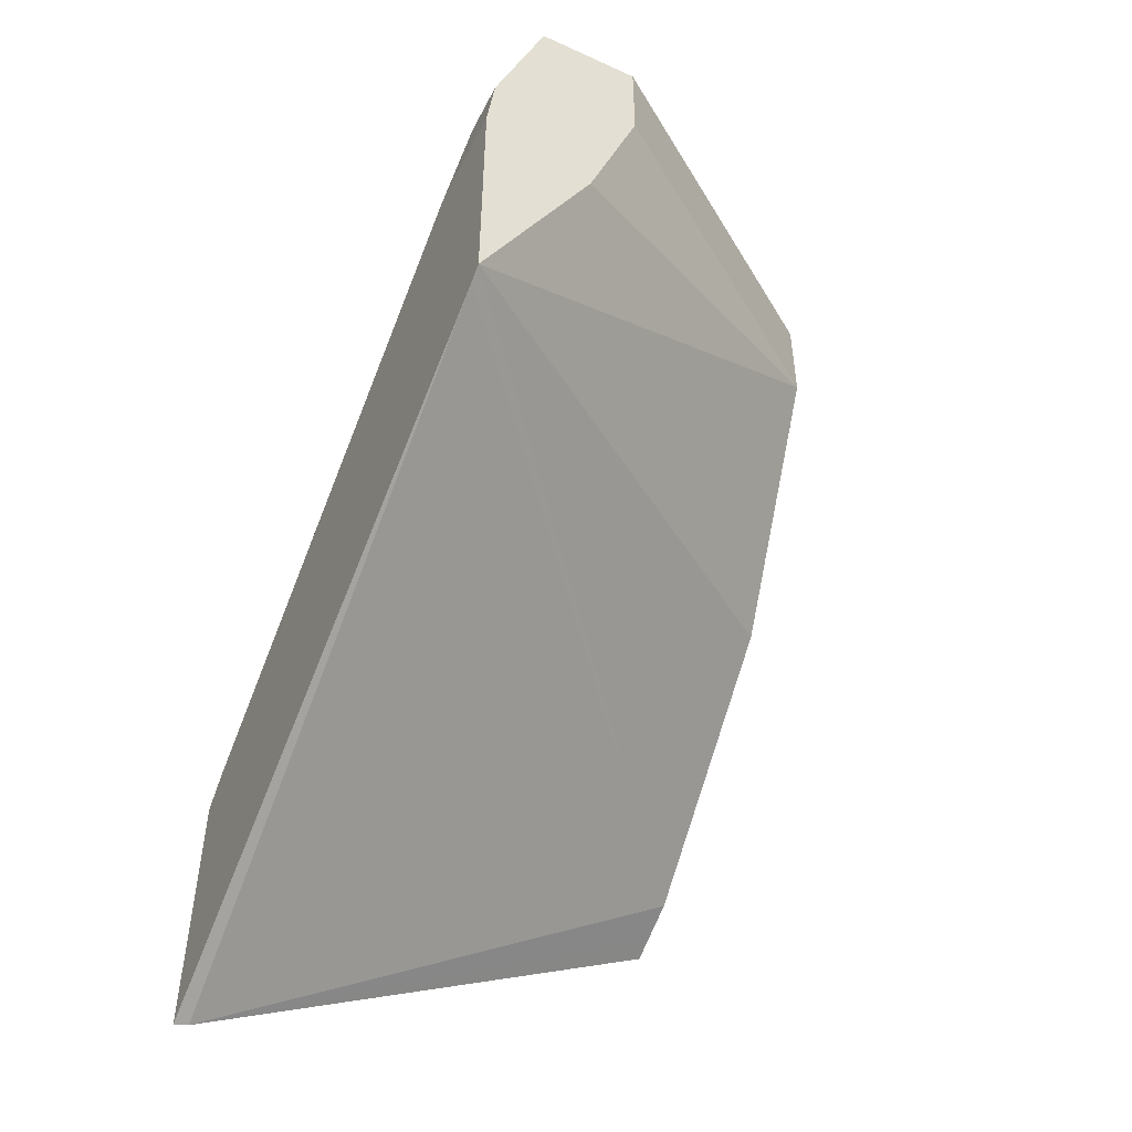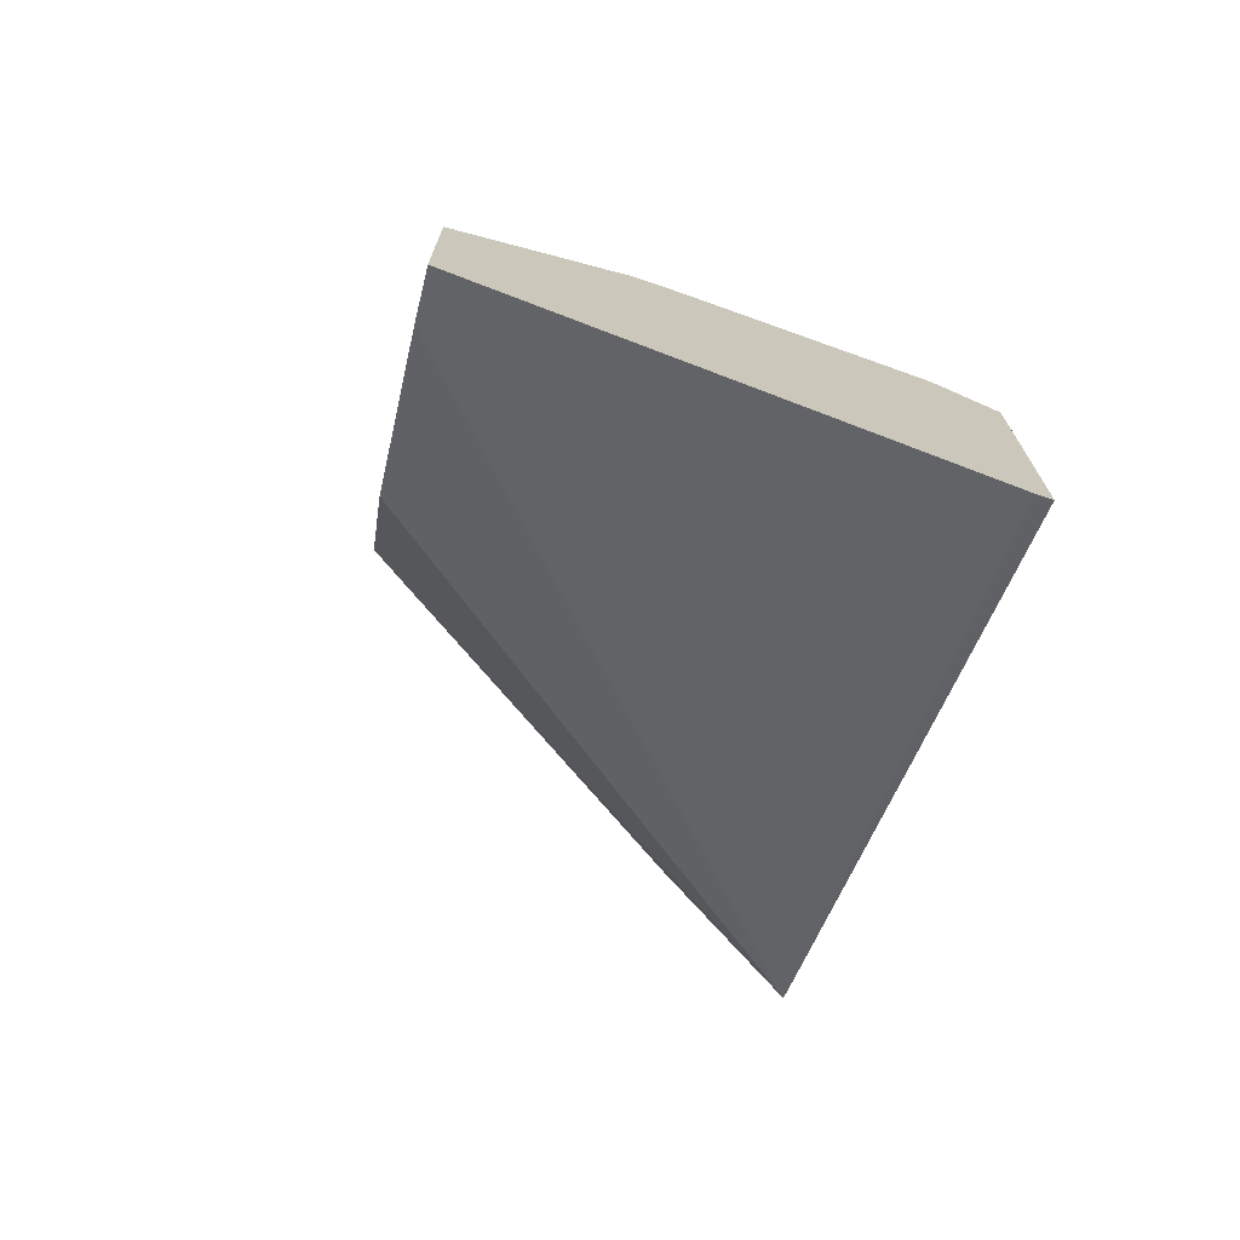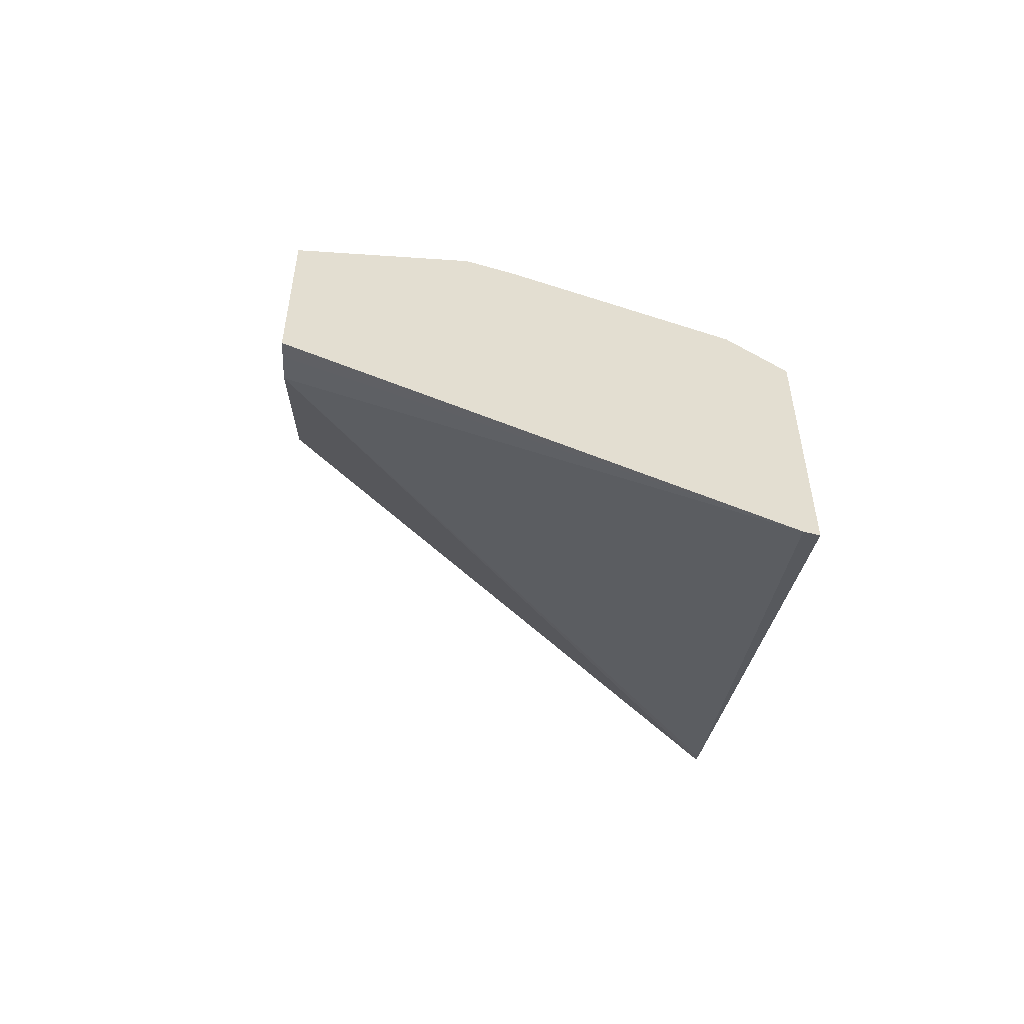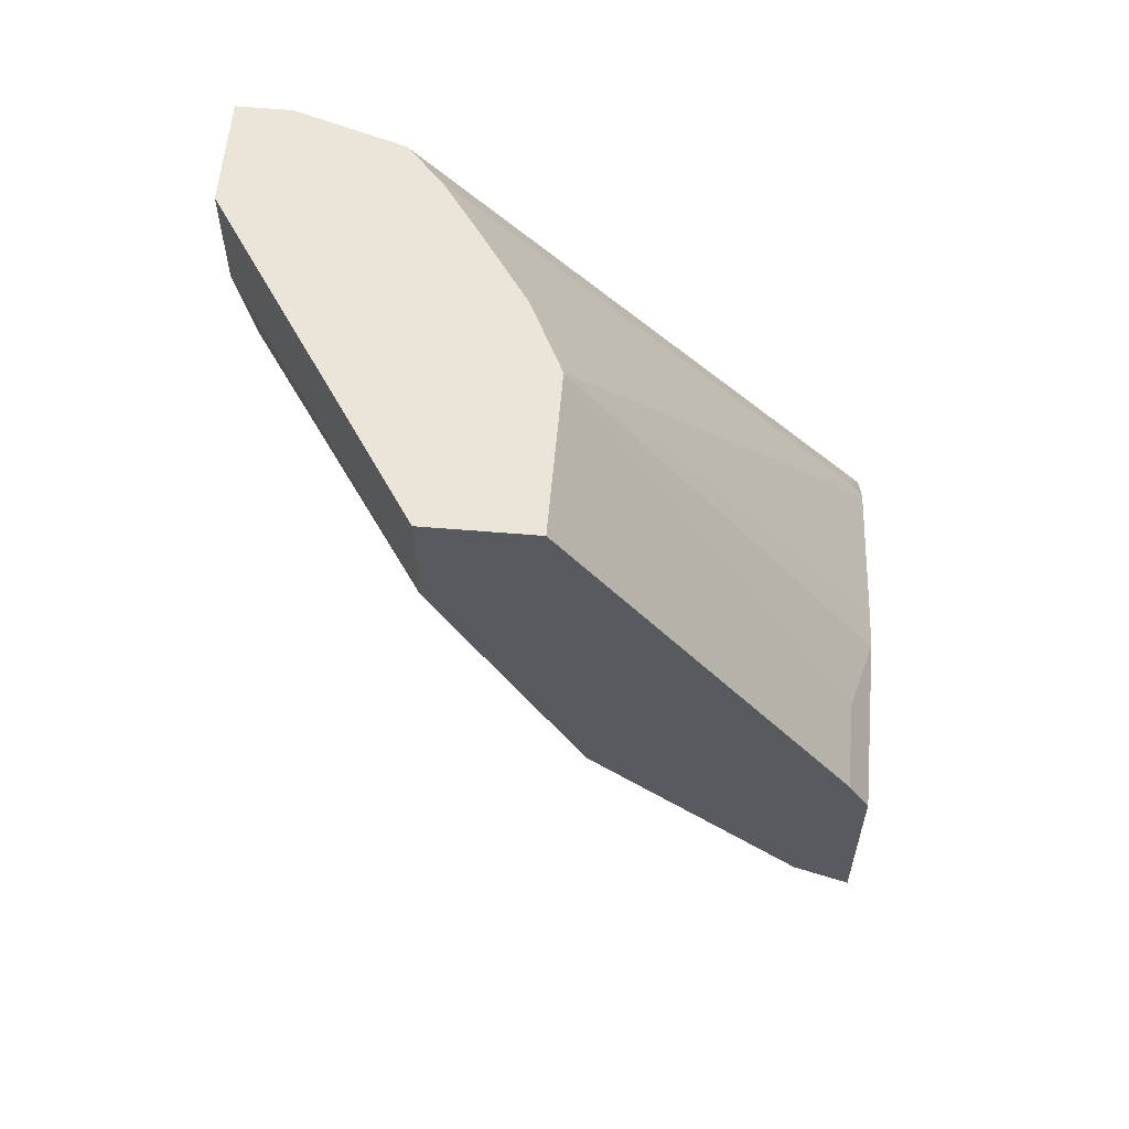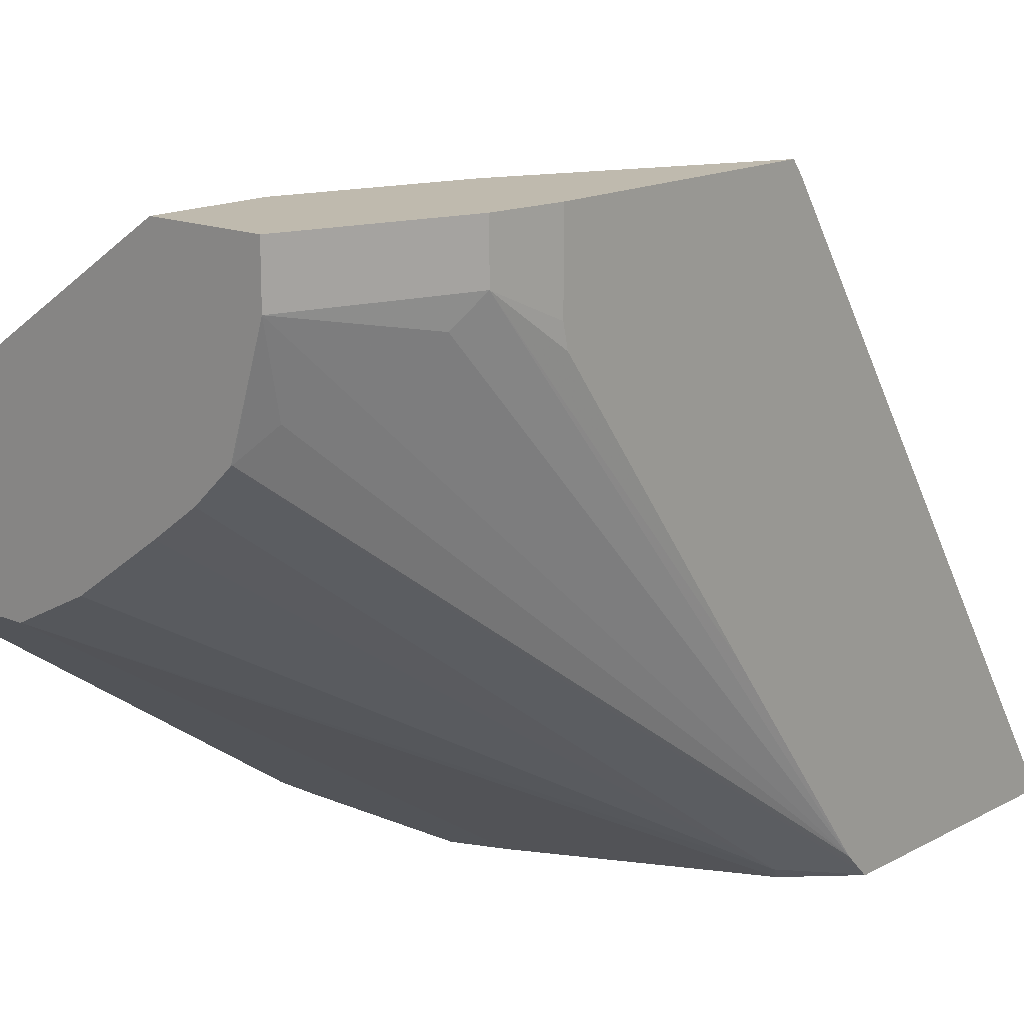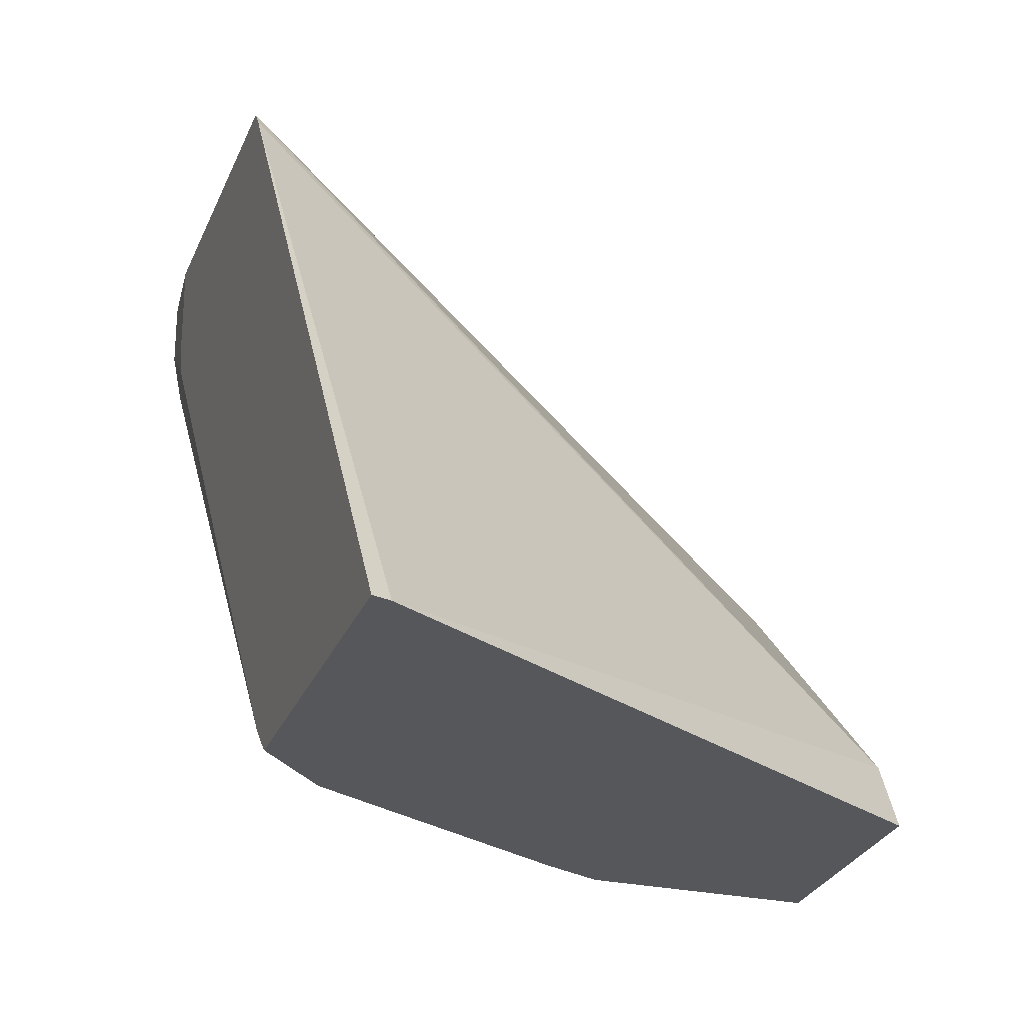
<metadata>
{"format":"obj","ext":"obj","renderer":"f3d","projection":"perspective","resolution":1024,"background":"white","views":[{"elev":-50.3,"azim":-26.6,"up":"+Y"},{"elev":-71.7,"azim":165.2,"up":"+Y"},{"elev":-54.6,"azim":175.8,"up":"+Y"},{"elev":59.0,"azim":95.0,"up":"+Y"},{"elev":15.6,"azim":-138.3,"up":"+Z"},{"elev":-26.9,"azim":-18.7,"up":"+Z"}]}
</metadata>
<code>
v -0.159 0.2908 -0.0001532
v -0.1565 0.2958 -0.0001532
v -0.159 0.3779 -0.0001532
v -0.159 0.2874 -0.004769
v 5.025e-05 0.2552 -0.1856
v 5.025e-05 0.3074 -0.1334
v 5.025e-05 0.3248 -0.116
v 5.025e-05 0.3479 -0.1044
v 5.025e-05 0.406 -0.0754
v 5.025e-05 0.4176 -0.06961
v -0.1449 0.3191 -0.0001532
v -0.1566 0.4002 -0.0001532
v -0.159 0.3779 -0.02751
v -0.159 0.1597 -0.2043
v -0.1543 0.1611 -0.2043
v 5.025e-05 0.2494 -0.1972
v 5.025e-05 0.4527 -0.06943
v -0.1043 0.4178 -0.0001532
v -0.1043 0.4176 -0.0001532
v -0.1217 0.3654 -0.0001532
v -0.1391 0.3306 -0.0001532
v -0.1392 0.4527 -0.0001532
v -0.1566 0.4002 -0.01742
v -0.159 0.3763 -0.0348
v -0.159 0.2478 -0.2043
v 5.025e-05 0.2459 -0.2043
v 5.025e-05 0.4527 -0.07013
v -0.1043 0.4527 -0.0001532
v -0.1392 0.4527 -0.01742
v -0.1522 0.4089 -0.02611
v -0.159 0.2561 -0.1963
v -0.159 0.3083 -0.1267
v -0.159 0.2485 -0.2039
v -0.1588 0.2481 -0.2043
v 5.025e-05 0.3068 -0.2043
v -1.204e-05 0.4527 -0.1044
v 5.025e-05 0.4524 -0.1044
v -0.1282 0.4527 -0.05195
v -0.1283 0.4524 -0.0522
v -0.1348 0.4437 -0.04351
v -0.159 0.2523 -0.2001
v -0.128 0.4527 -0.05246
v -0.1435 0.2697 -0.2001
v -0.1415 0.2655 -0.2043
v -0.05673 0.3068 -0.2043
v 5.025e-05 0.319 -0.1972
v -0.05194 0.4527 -0.1044
v -0.116 0.4527 -0.06373
v -0.1021 0.4527 -0.07398
v -0.07529 0.4527 -0.09279
v -0.07512 0.4527 -0.09289
v -0.06367 0.4527 -0.09862
v -0.05224 0.4527 -0.1043
v -0.07186 0.3003 -0.2043
v -0.02901 0.319 -0.1972
f 25 33 34
f 23 32 24
f 23 30 31
f 23 29 30
f 27 37 36
f 17 28 18
f 17 22 28
f 17 29 22
f 17 38 29
f 17 42 38
f 23 31 32
f 17 47 53
f 17 49 48
f 17 50 49
f 17 51 50
f 17 52 51
f 17 53 52
f 17 36 47
f 17 27 36
f 15 26 16
f 14 26 15
f 29 38 39
f 14 35 26
f 17 48 42
f 29 39 40
f 42 48 43
f 29 31 30
f 14 45 35
f 45 47 55
f 45 53 47
f 45 54 53
f 44 53 54
f 43 53 44
f 43 52 53
f 43 51 52
f 43 50 51
f 43 49 50
f 43 48 49
f 29 40 31
f 38 42 39
f 36 46 55
f 36 37 46
f 35 55 46
f 35 45 55
f 34 43 44
f 33 43 34
f 33 42 43
f 33 39 42
f 33 41 39
f 31 39 41
f 31 40 39
f 36 55 47
f 14 54 45
f 1 5 6
f 14 34 44
f 1 9 10
f 1 8 9
f 1 7 8
f 1 6 7
f 1 4 5
f 1 14 4
f 1 25 14
f 1 33 25
f 1 41 33
f 1 31 41
f 1 32 31
f 1 24 32
f 1 13 24
f 1 12 3
f 1 22 12
f 1 28 22
f 1 18 28
f 1 19 18
f 1 20 19
f 1 21 20
f 1 11 21
f 1 2 11
f 14 44 54
f 1 10 2
f 2 10 11
f 1 3 13
f 3 23 13
f 14 25 34
f 3 12 23
f 13 23 24
f 12 29 23
f 12 22 29
f 10 21 11
f 10 20 21
f 10 18 19
f 10 17 18
f 5 7 6
f 5 8 7
f 5 9 8
f 10 19 20
f 5 17 10
f 4 14 15
f 5 27 17
f 5 37 27
f 5 46 37
f 5 35 46
f 5 26 35
f 4 15 5
f 5 16 26
f 5 15 16
f 5 10 9

</code>
